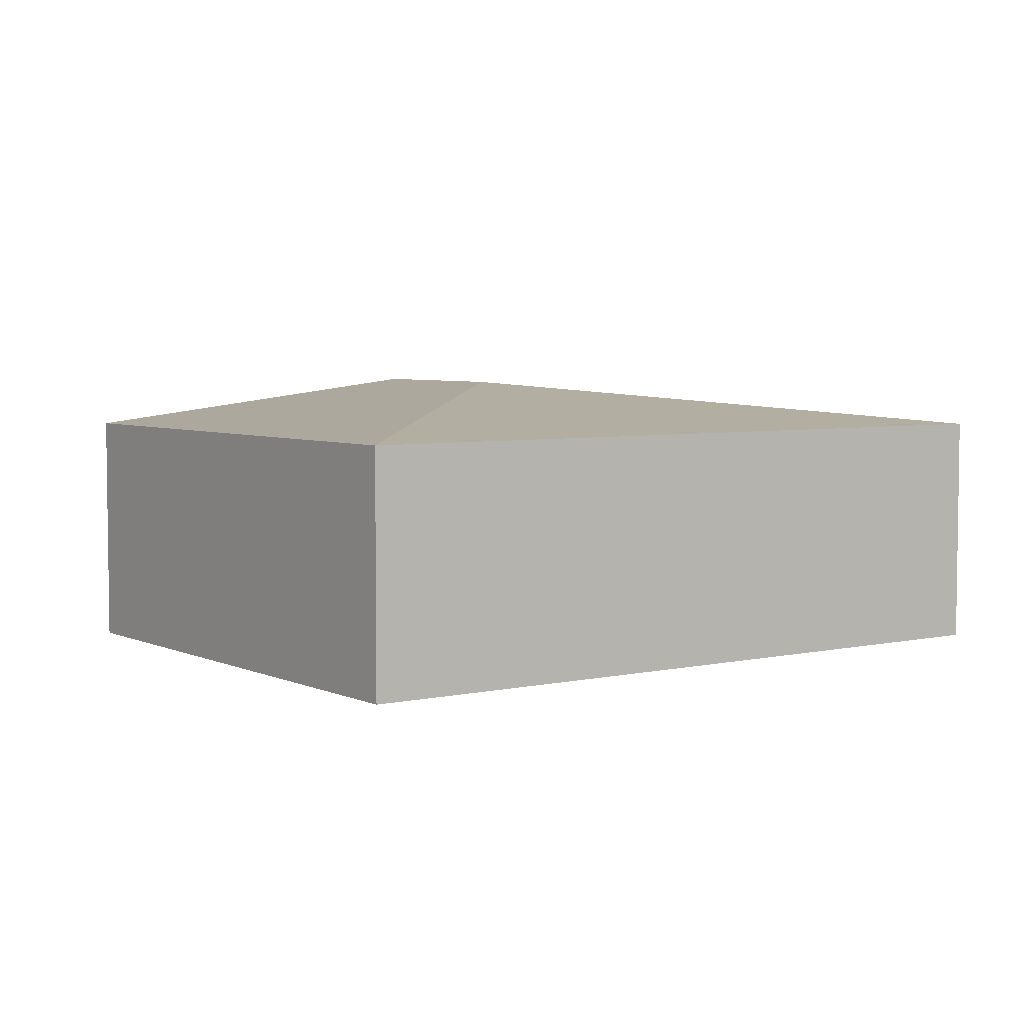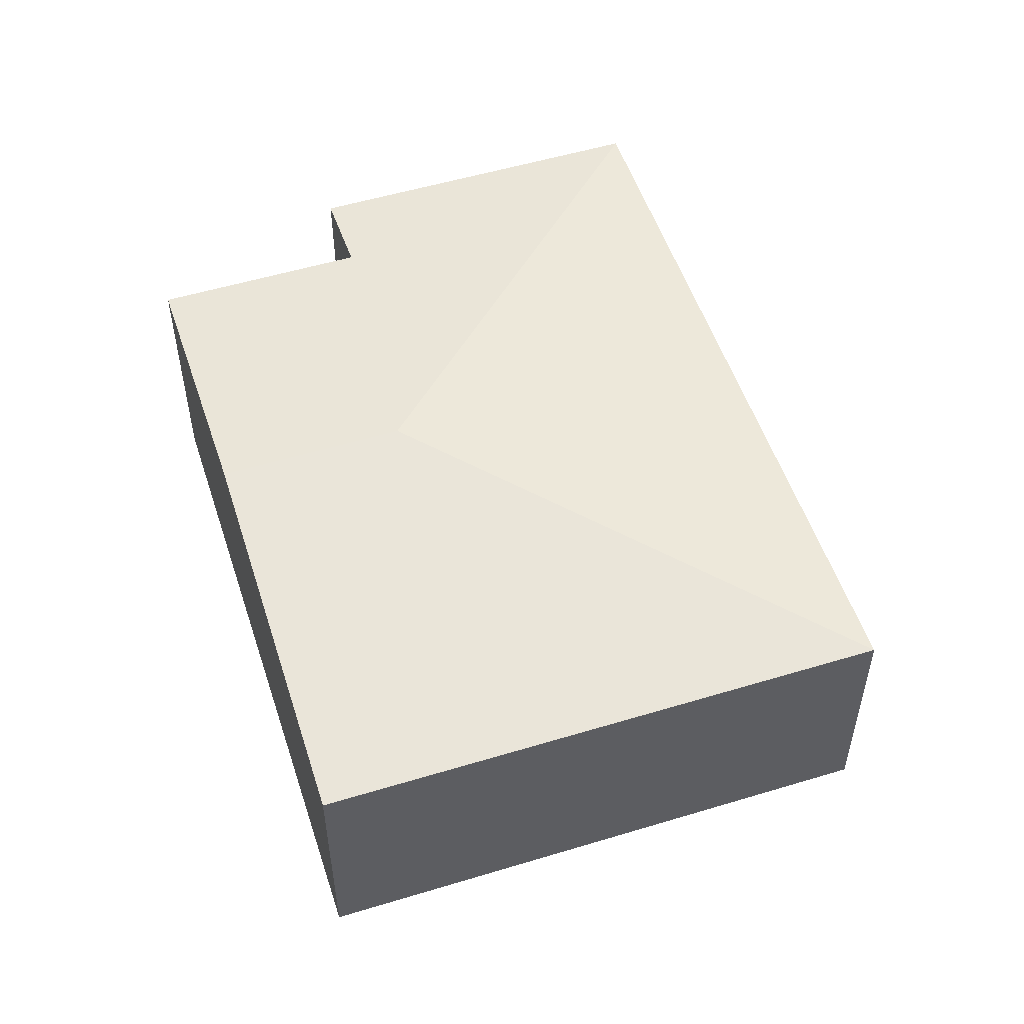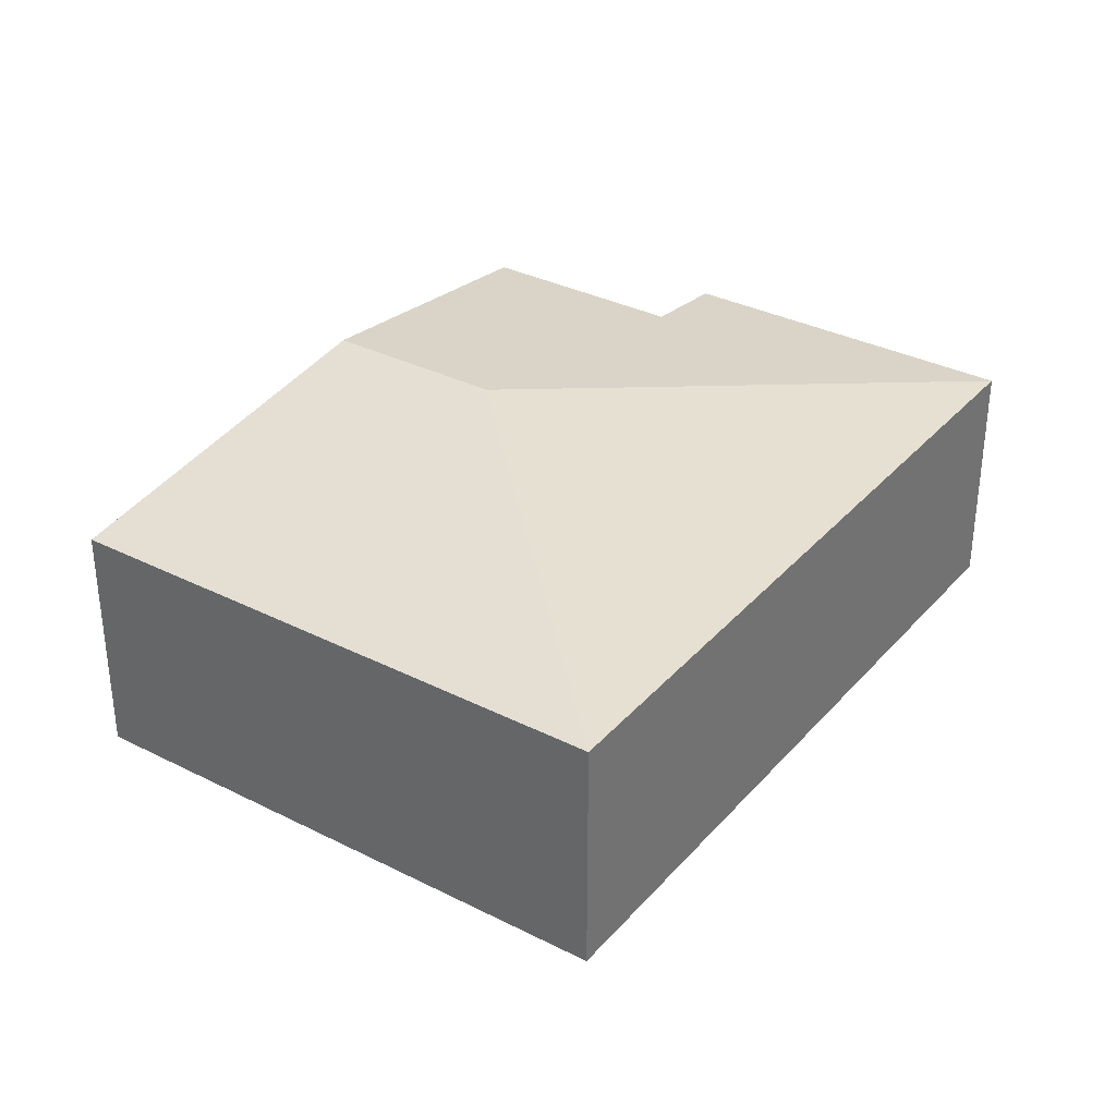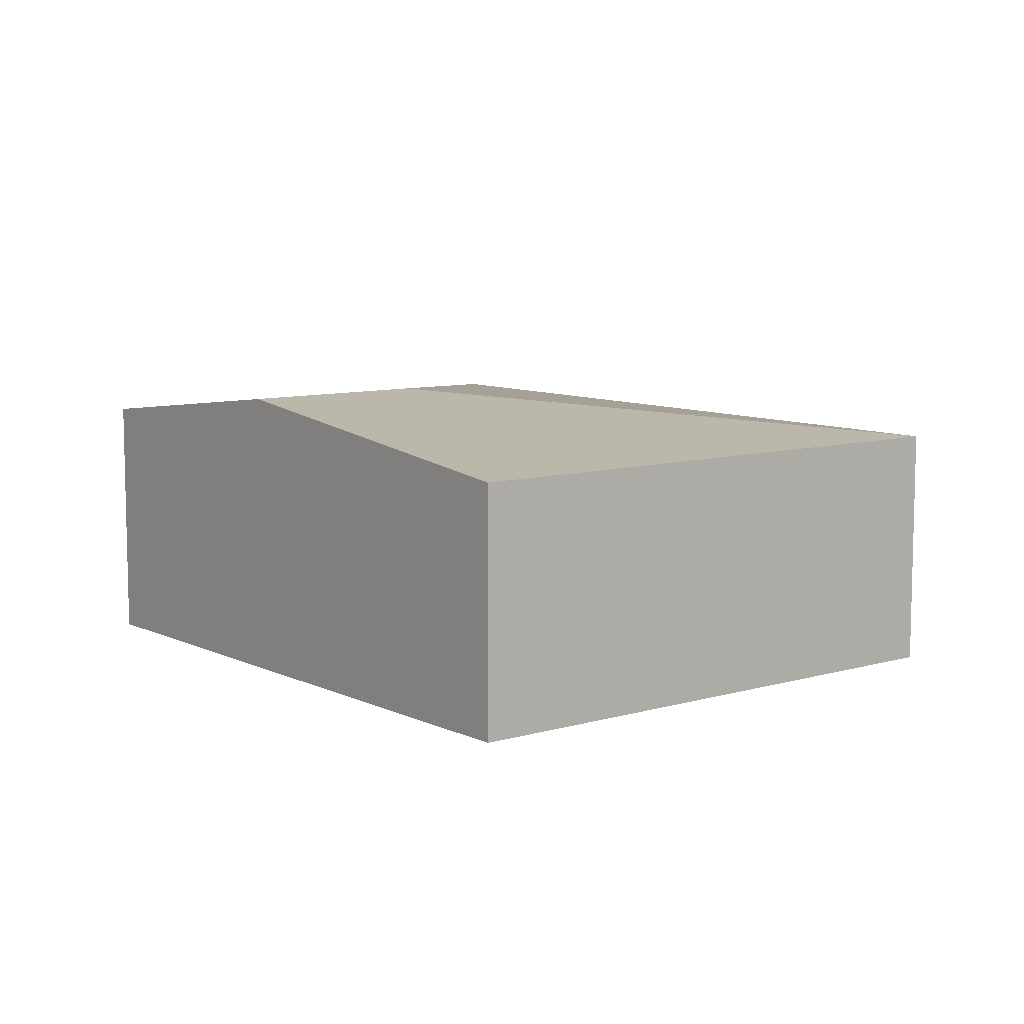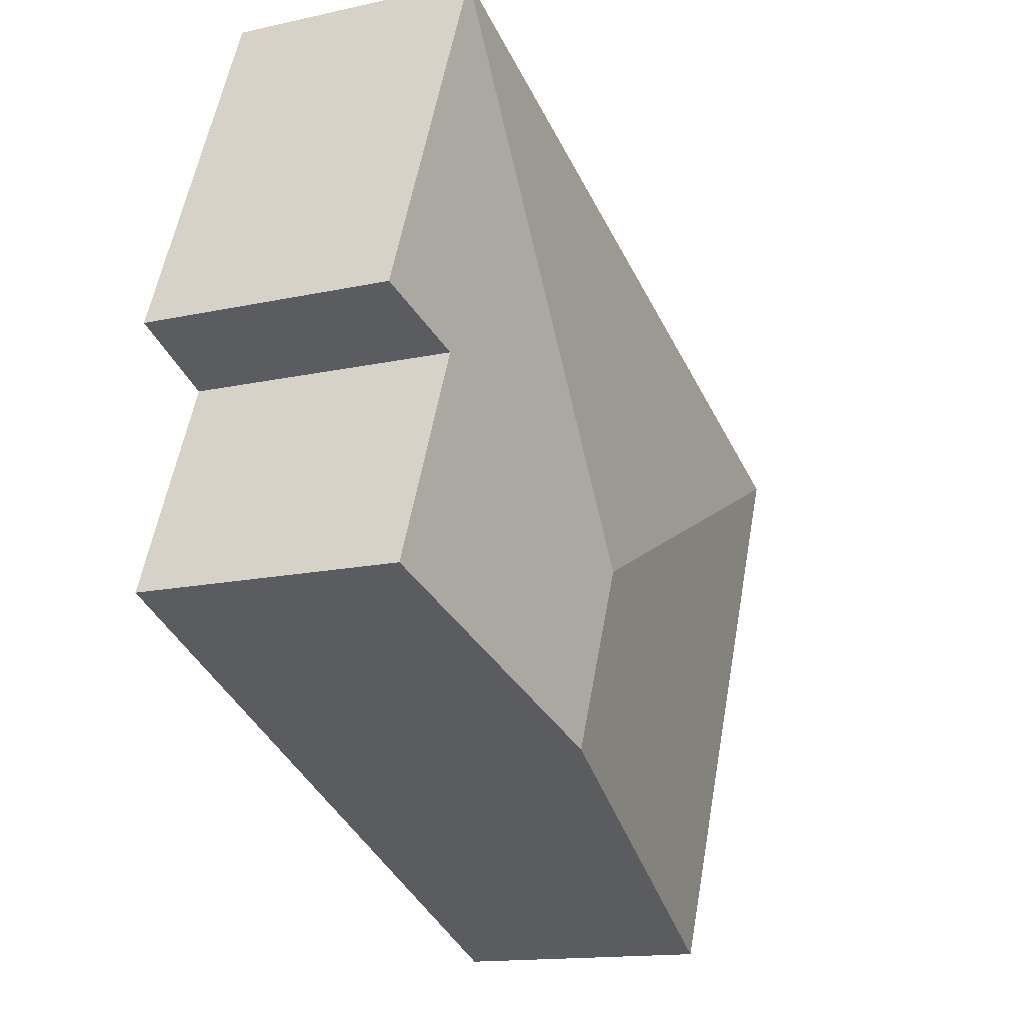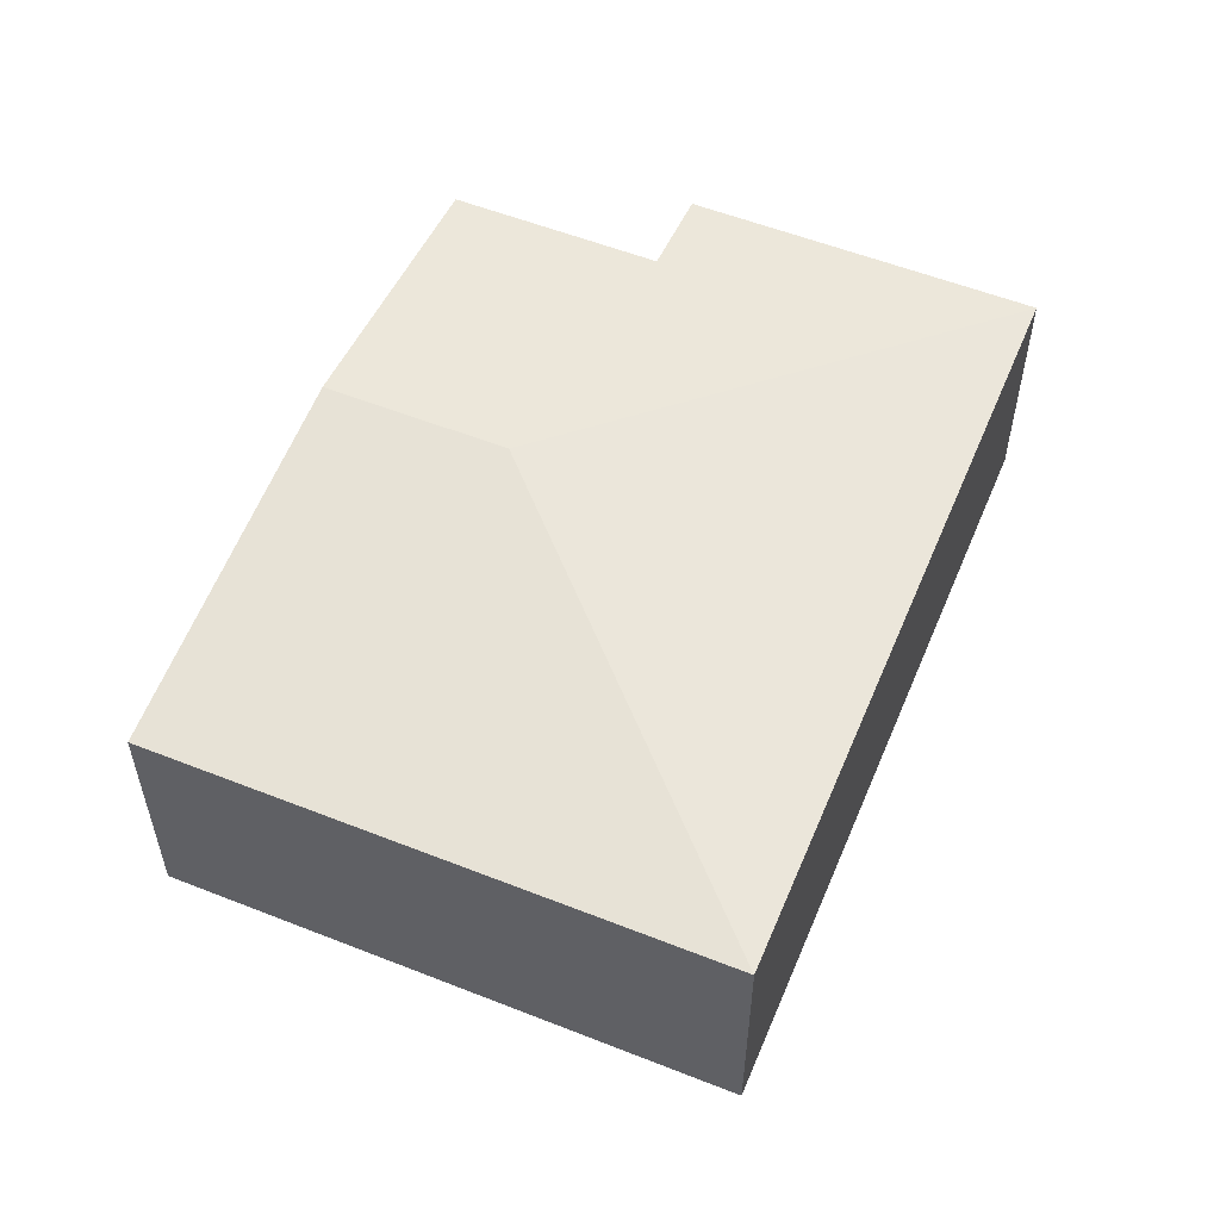
<metadata>
{"format":"obj","ext":"obj","renderer":"f3d","projection":"perspective","resolution":1024,"background":"white","views":[{"elev":4.9,"azim":-58.5,"up":"+Y"},{"elev":53.1,"azim":-130.9,"up":"+Y"},{"elev":33.7,"azim":-78.3,"up":"+Y"},{"elev":8.7,"azim":-151.3,"up":"+Y"},{"elev":-14.5,"azim":116.1,"up":"+Z"},{"elev":55.5,"azim":-90.3,"up":"+Y"}]}
</metadata>
<code>
v  2.331 2.495 -5.522
v  5.281 2.964 -2.146
v  6.045 2.964 -3.955
v  0 2.495 1.528e-16
v  7.427 2.495 3.135
v  7.973 2.61 -0.698
v  8.883 2.495 -0.314
v  8.849 2.61 -2.772
v  2.331 3.381e-16 -5.522
v  0 0 0
v  7.427 -1.92e-16 3.135
v  8.883 1.923e-17 -0.314
v  7.973 4.274e-17 -0.698
v  8.849 1.697e-16 -2.772
v  6.045 2.422e-16 -3.955
g defaultobject
f 1 2 3
f 2 1 4
f 2 4 5
f 5 6 2
f 6 5 7
f 2 6 8
f 2 8 3
f 9 4 1
f 4 9 10
f 10 5 4
f 5 10 11
f 11 7 5
f 7 11 12
f 13 8 6
f 8 13 14
f 7 13 6
f 13 7 12
f 3 9 1
f 9 3 15
f 15 3 8
f 15 8 14
f 10 12 11
f 12 10 13
f 13 10 14
f 14 10 15
f 15 10 9

</code>
